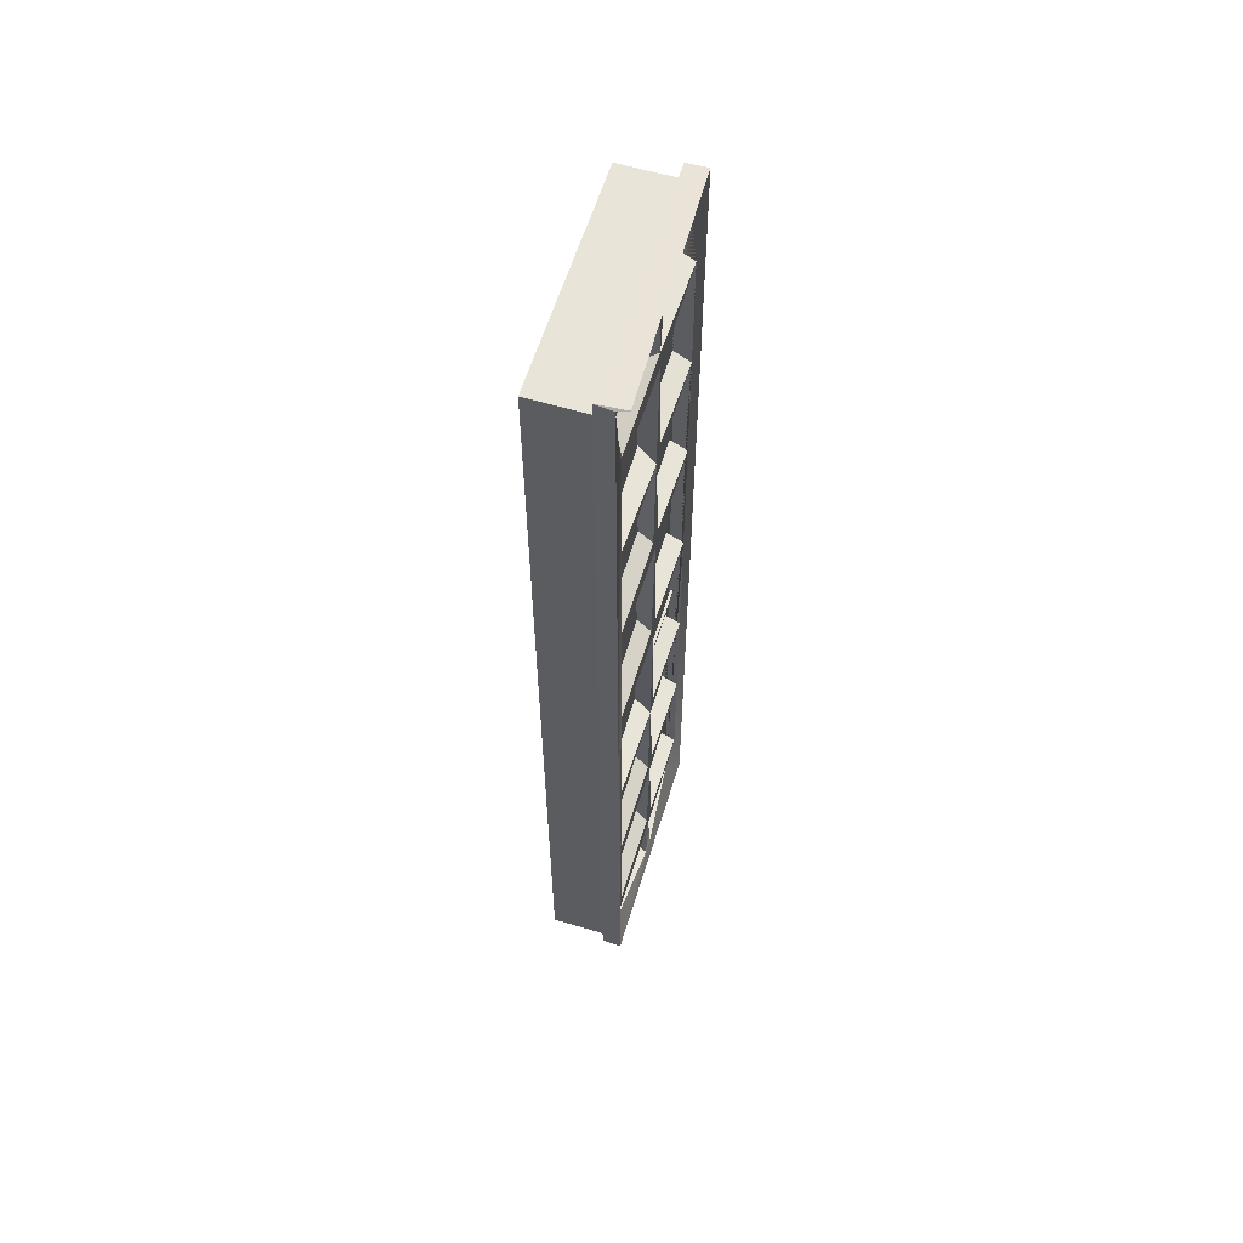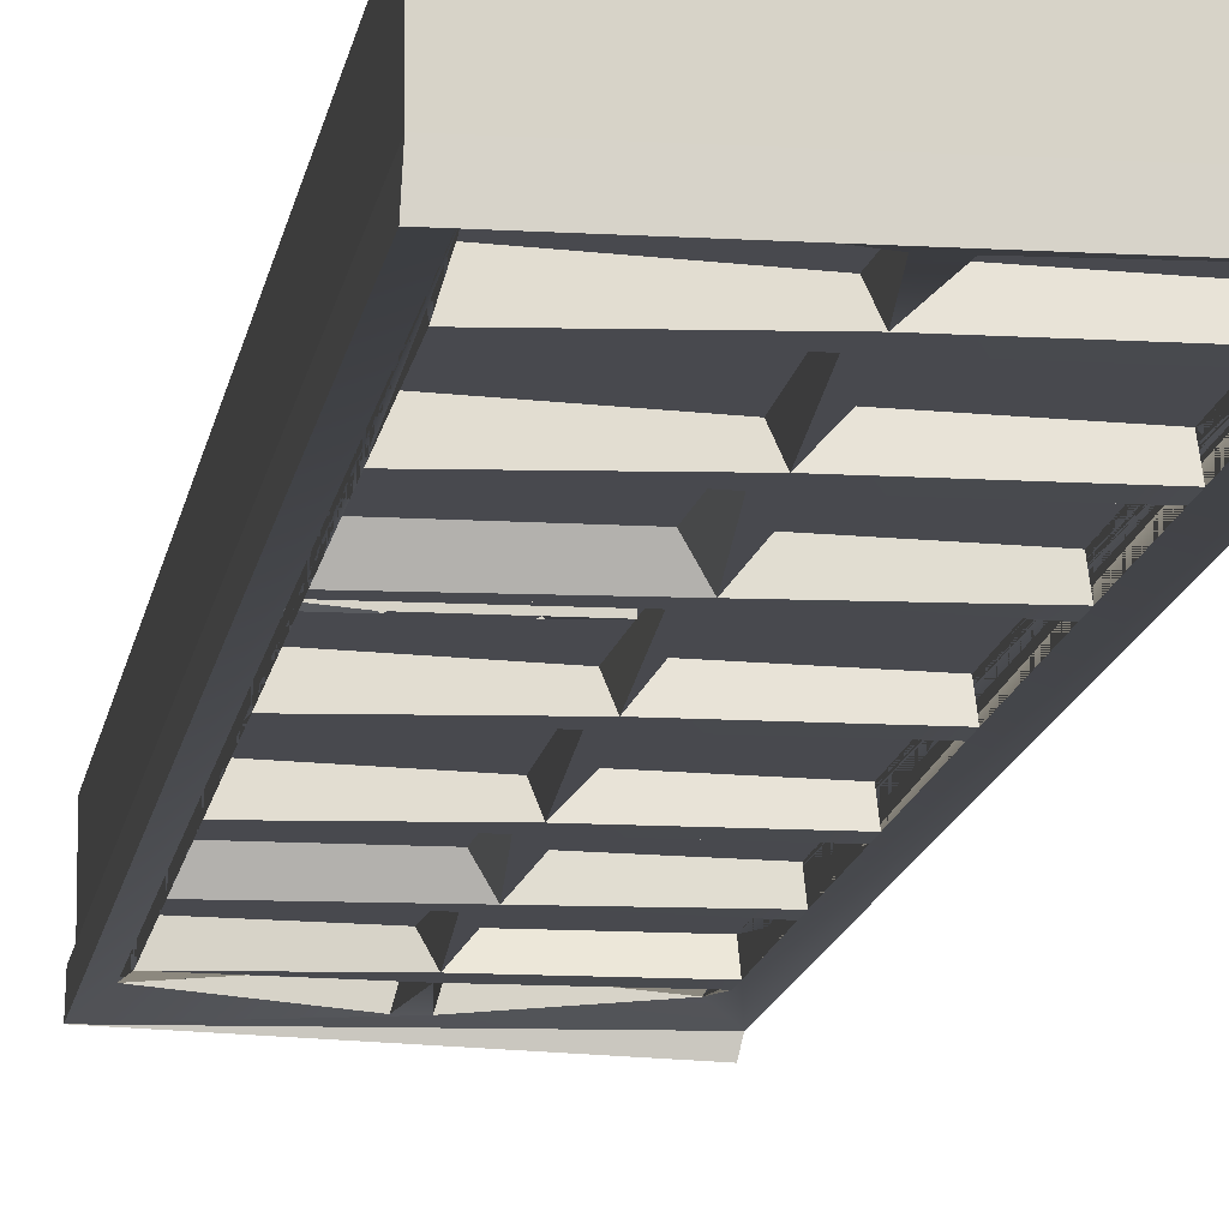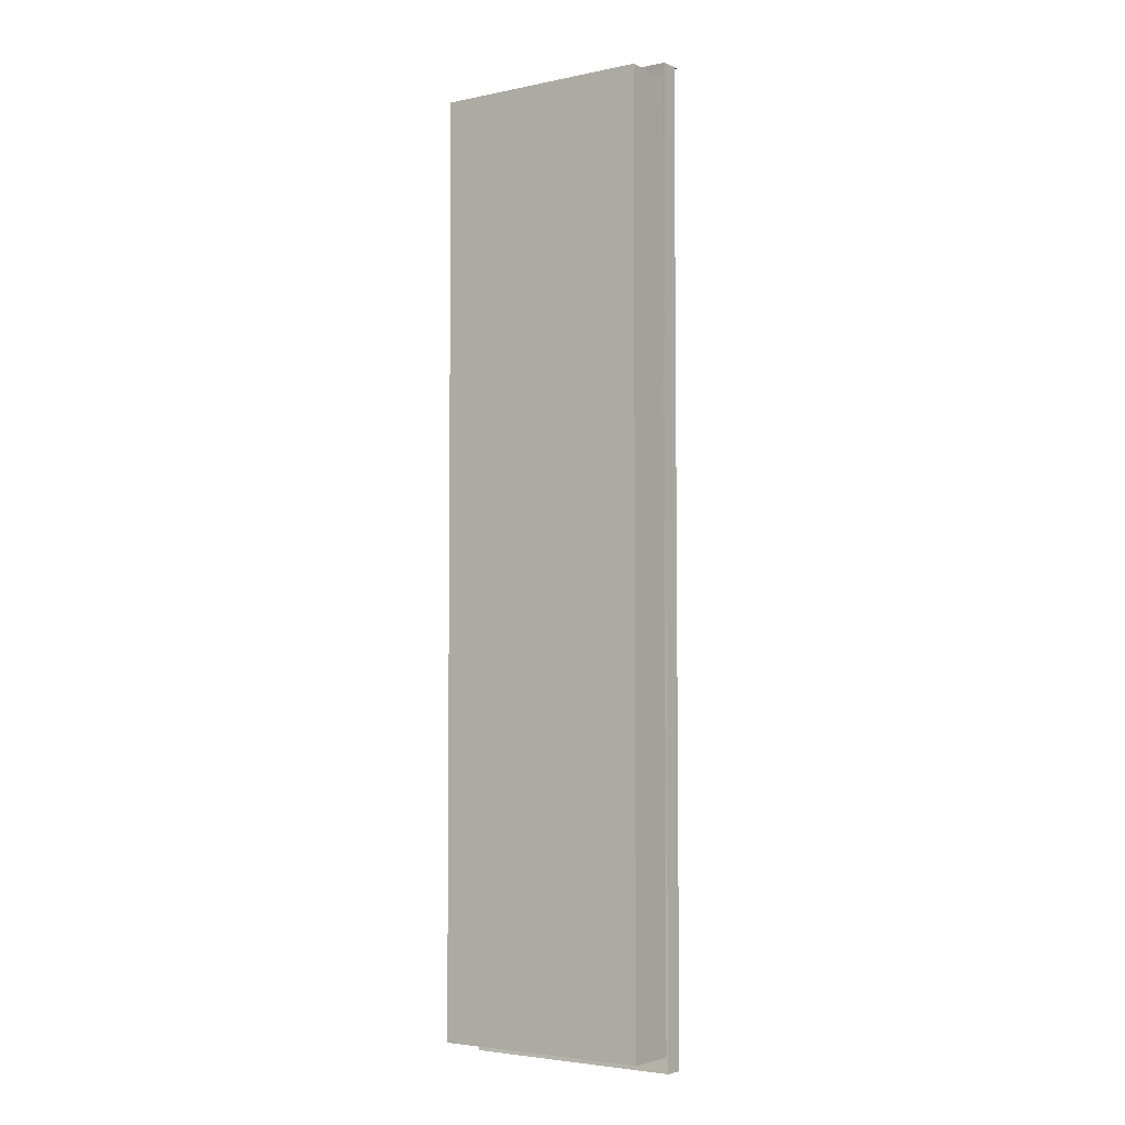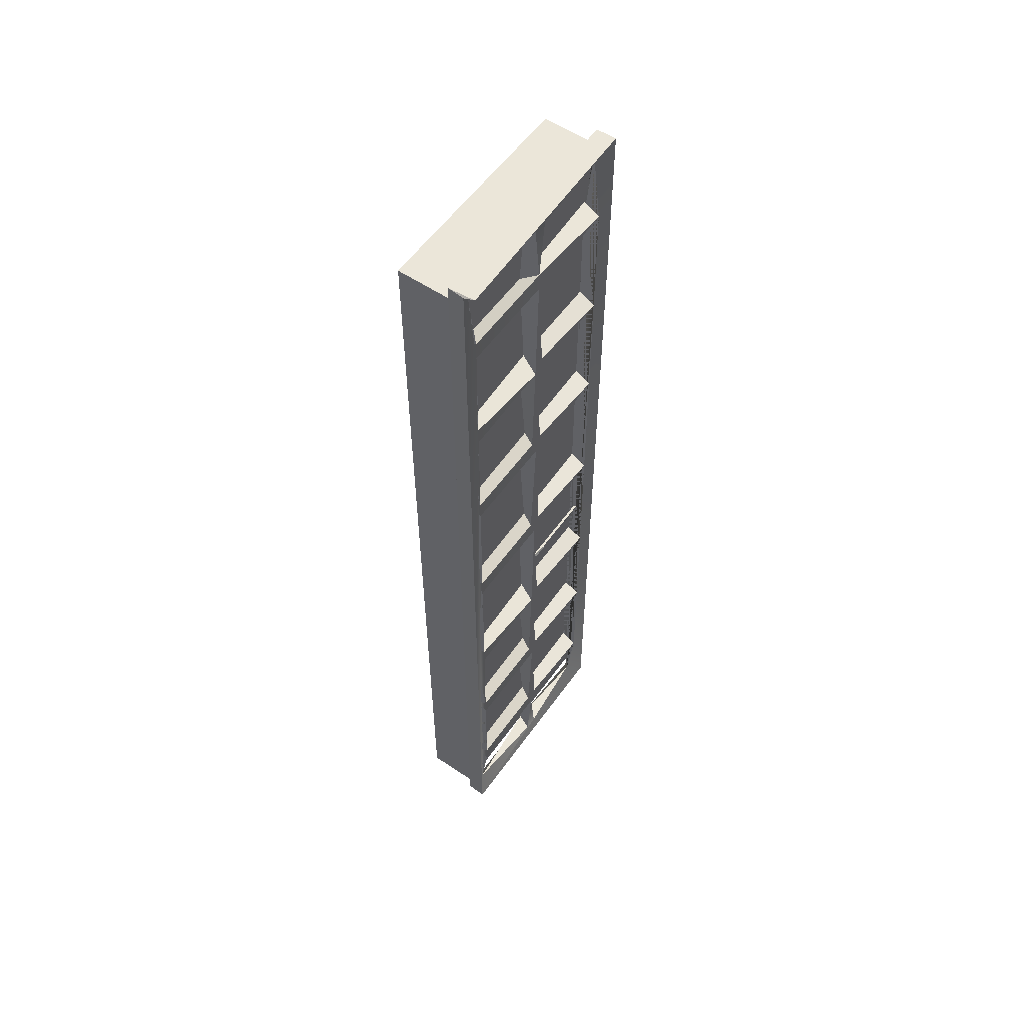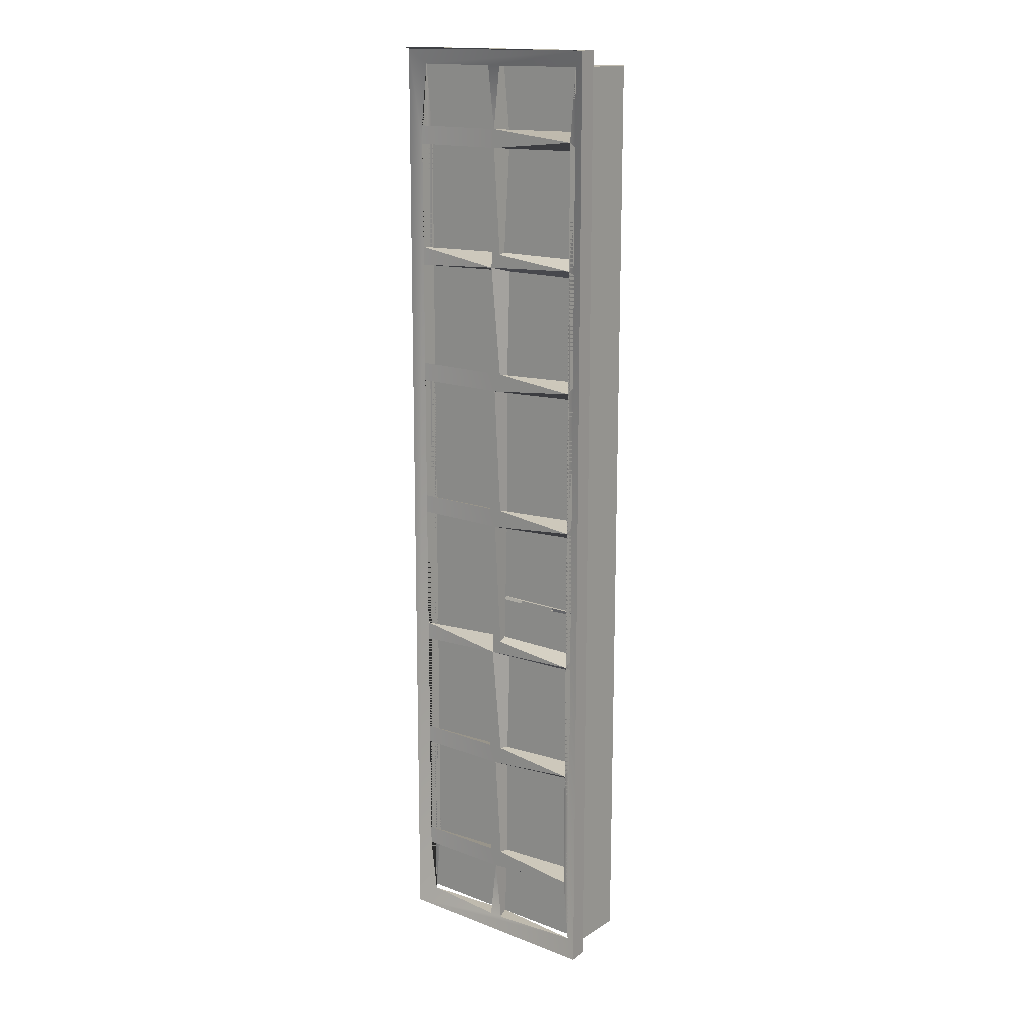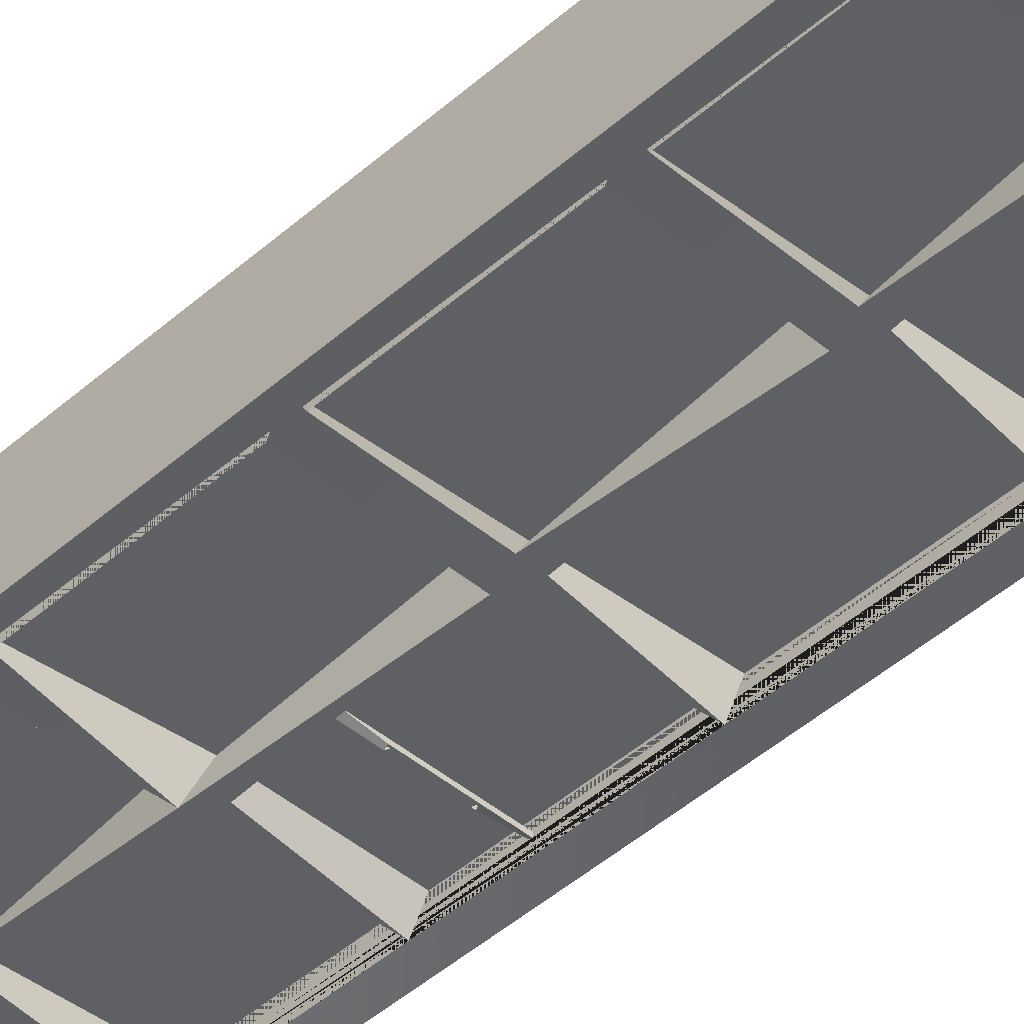
<metadata>
{"format":"obj","ext":"obj","renderer":"f3d","projection":"perspective","resolution":1024,"background":"white","views":[{"elev":60.1,"azim":-73.0,"up":"+Z"},{"elev":-12.6,"azim":171.9,"up":"+Y"},{"elev":-3.9,"azim":-145.7,"up":"+Z"},{"elev":56.6,"azim":-54.9,"up":"+Z"},{"elev":15.7,"azim":38.5,"up":"+Z"},{"elev":-44.9,"azim":-44.2,"up":"+Y"}]}
</metadata>
<code>
o craneflat_frame_LOD3
v -1.286 1.122 6.297
v -1.286 1.122 -6.297
v 1.286 1.122 6.297
v 1.286 1.122 -6.297
v -1.491 1.231 -6.511
v 1.491 1.231 6.511
v 1.5 0.9701 6.51
v 1.502 0.9705 -6.511
v -1.503 1.007 6.497
v -1.474 0.8687 6.525
v -1.5 0.9701 -6.51
v -1.488 1.231 6.506
v 0.095 1.012 -6.297
v -0.095 1.012 -6.297
v 0 1.231 -6.297
v -0.095 1.012 6.297
v 0.095 1.012 6.297
v 0 1.231 6.297
v -1.286 1.012 -5.463
v -1.286 1.012 -5.212
v -1.286 1.012 -3.776
v -1.286 1.012 -3.524
v -1.286 1.012 -2.105
v -1.286 1.012 -1.853
v -1.286 1.012 -0.1259
v -1.286 1.012 0.1259
v -1.286 1.012 1.853
v -1.286 1.012 2.105
v -1.286 1.012 3.524
v -1.286 1.012 3.776
v -1.286 1.012 5.212
v -1.286 1.012 5.463
v 1.286 1.012 5.337
v 1.286 1.012 3.65
v 1.286 1.012 1.979
v 1.286 1.012 -0
v 1.286 1.012 -1.979
v 1.286 1.012 -3.65
v 1.286 1.012 -5.337
v -0.095 1.012 -5.212
v -0.095 1.012 -3.524
v -0.0475 1.012 -2.042
v -0.095 1.012 0.1259
v -0.095 1.012 2.105
v -0.0475 1.012 3.587
v 0 1.012 -5.463
v 0.095 1.012 -5.212
v -0 1.012 -3.776
v 0.095 1.012 -3.524
v 0.095 1.012 -1.853
v -0 1.012 -0.1259
v 0.095 1.012 0.1259
v -0 1.012 1.853
v 0.095 1.012 2.105
v 0.095 1.012 3.776
v 0 1.012 5.212
v 0 1.012 5.463
v -1.286 1.231 5.337
v -1.286 1.231 3.65
v -1.286 1.231 1.979
v -1.286 1.231 -0
v -1.286 1.231 -1.979
v -1.286 1.231 -3.65
v -1.286 1.231 -5.337
v 1.286 1.231 -5.463
v 1.286 1.231 -5.212
v 1.286 1.231 -3.776
v 1.286 1.231 -3.524
v 1.286 1.231 -2.105
v 1.286 1.231 -1.853
v 1.286 1.231 -0.1259
v 1.286 1.231 0.1259
v 1.286 1.231 1.853
v 1.286 1.231 2.105
v 1.286 1.231 3.524
v 1.286 1.231 3.776
v 1.286 1.231 5.212
v 1.286 1.231 5.463
v 0.0475 1.231 -5.274
v 0.0475 1.231 -3.587
v 0.095 1.231 -2.105
v 0.0475 1.231 0.06297
v 0.0475 1.231 2.042
v 0.095 1.231 3.524
v 0.095 1.231 5.337
v -0.095 1.231 -5.463
v -0.095 1.231 -3.776
v -0.095 1.231 -2.105
v 0 1.231 -1.853
v -0.095 1.231 -0.1259
v -0.095 1.231 1.853
v -0.095 1.231 3.524
v -0 1.231 3.776
v -0.095 1.231 5.337
v 1.488 1.231 -6.506
v -1.475 1.199 1.972
v -1.475 1.044 2.049
v -1.49 1.154 1.995
v -1.477 1.085 1.943
v 0.9767 1.117 -1.227
v 0.9617 1.117 -1.184
v 0.9467 1.117 -1.227
v 0.4217 1.117 -1.227
v 0.4367 1.117 -1.184
v 0.4067 1.117 -1.184
v -0.173 1.029 -0.5893
v -0.1891 1.029 -0.5786
v 1.36 1.15 -1.227
v 1.36 1.117 -1.184
v 0.09541 1.15 -1.184
v 0.09541 1.117 -1.227
v 1.36 1.154 -1.184
v 0.09541 1.154 -1.227
v 0.539 1.231 3.859
v -1.487 1.122 6.4
v -1.486 1.037 6.162
v -1.486 1.053 6.135
v -1.486 1.053 6.39
v -1.486 1.032 6.415
v -1.486 1.094 6.403
v -1.486 1.114 6.149
v -1.487 1.086 6.151
v -1.486 1.053 -6.135
v -1.486 1.032 -6.415
v -1.486 1.097 -6.384
v -1.486 1.111 -6.412
v -1.486 1.053 -6.39
v -1.486 1.104 -6.169
v -1.486 1.037 -6.162
v -1.486 1.104 -6.135
v 1.486 1.053 6.135
v 1.486 1.032 6.415
v 1.486 1.097 6.384
v 1.486 1.111 6.412
v 1.486 1.053 6.39
v 1.486 1.104 6.169
v 1.486 1.037 6.162
v 1.486 1.104 6.135
v 1.487 1.122 -6.4
v 1.486 1.037 -6.162
v 1.486 1.053 -6.135
v 1.486 1.053 -6.39
v 1.486 1.032 -6.415
v 1.486 1.094 -6.403
v 1.486 1.114 -6.149
v 1.487 1.086 -6.151
v -1.467 1.231 6.301
v -1.467 1.95 6.301
v -1.467 1.231 -6.301
v -1.467 1.95 -6.301
v 1.467 1.231 6.301
v 1.467 1.95 6.301
v 1.467 1.231 -6.301
v 1.467 1.95 -6.301
f 7 10 9
f 94 18 85
f 13 46 14
f 47 48 40
f 49 42 41
f 50 51 42
f 52 53 43
f 54 45 44
f 55 56 45
f 42 24 23
f 45 30 29
f 39 47 46
f 48 38 49
f 37 50 42
f 36 52 51
f 53 35 54
f 34 55 45
f 33 57 56
f 88 89 81
f 92 93 84
f 79 66 65
f 80 68 67
f 82 72 71
f 83 74 73
f 85 78 77
f 64 79 86
f 87 63 80
f 62 89 88
f 61 82 90
f 91 60 83
f 59 93 92
f 33 3 78
f 58 1 32
f 18 3 17
f 16 1 18
f 19 2 64
f 65 4 39
f 15 2 14
f 13 4 15
f 98 99 97
f 98 97 96
f 99 98 96
f 104 110 105
f 102 108 100
f 7 8 95 6
f 8 11 5 95
f 10 7 6 12
f 11 9 12 5
f 31 32 1 9 11 2 19 20 21 22 23 24 25 26 27 28 29 30
f 2 5 12 1 58 59 60 61 62 63 64
f 11 8 4 13 14 2
f 95 5 2 15 4
f 4 8 7 3 33 34 35 36 37 38 39
f 77 78 3 6 95 4 65 66 67 68 69 70 71 72 73 74 75 76
f 7 9 1 16 17 3
f 12 6 3 18 1
f 20 19 46 40
f 57 17 16
f 46 47 40
f 48 49 41
f 51 52 43
f 53 54 44
f 22 21 48 41
f 26 25 51 43
f 28 27 53 44
f 32 31 56 57
f 70 69 81 89
f 15 86 79
f 79 87 80
f 80 88 81
f 89 90 82
f 82 91 83
f 83 92 84
f 93 94 85
f 76 75 84 93
f 43 53 91 82
f 26 43 82 61
f 27 26 61 60
f 91 53 27 60
f 52 36 72 82
f 83 53 52 82
f 73 35 53 83
f 36 35 73 72
f 44 45 92 83
f 35 34 75 74
f 34 33 77 76
f 16 18 94 57
f 45 56 94 93
f 59 29 28 60
f 84 45 54 83
f 58 31 30 59
f 85 56 55 93
f 85 18 17 57
f 28 44 83 60
f 54 35 74 83
f 75 34 45 84
f 92 45 29 59
f 32 57 94 58
f 94 56 31 58
f 77 33 56 85
f 57 33 78 85
f 30 45 93 59
f 55 34 76 93
f 25 24 62 61
f 62 23 22 63
f 63 21 20 64
f 79 46 13 15
f 80 48 47 79
f 81 42 49 80
f 82 51 50 89
f 14 46 86 15
f 40 48 87 79
f 41 42 88 80
f 42 51 90 89
f 37 36 71 70
f 68 38 37 69
f 66 39 38 67
f 90 51 25 61
f 71 36 51 82
f 69 37 42 81
f 88 42 23 62
f 87 48 21 63
f 67 38 48 80
f 65 39 46 79
f 86 46 19 64
f 47 39 66 79
f 20 40 79 64
f 22 41 80 63
f 49 38 68 80
f 24 42 89 62
f 50 37 70 89
f 9 10 12
f 110 112 108 113
f 104 101 112 110
f 111 103 105 110
f 113 108 102 103
f 104 103 102 101
f 109 101 100 108
f 101 109 112
f 103 111 113
f 147 148 150 149
f 149 150 154 153
f 153 154 152 151
f 151 152 148 147
f 149 153 151 147
f 154 150 148 152
l 106 107
l 117 116
l 118 119
l 121 122
l 123 129
l 125 126
l 130 128
l 131 137
l 133 134
l 138 136
l 141 140
l 142 143
l 145 146
l 115 120
l 127 124
l 135 132
l 139 144

</code>
